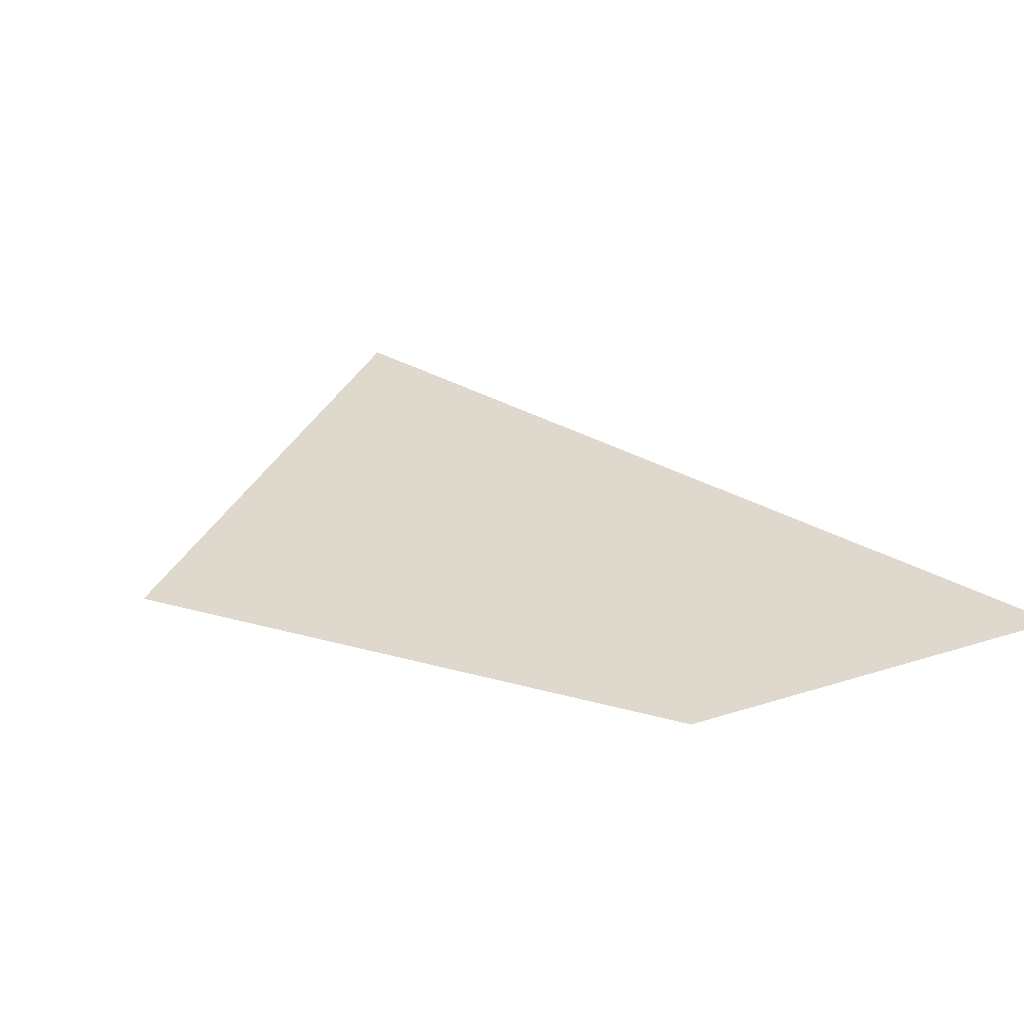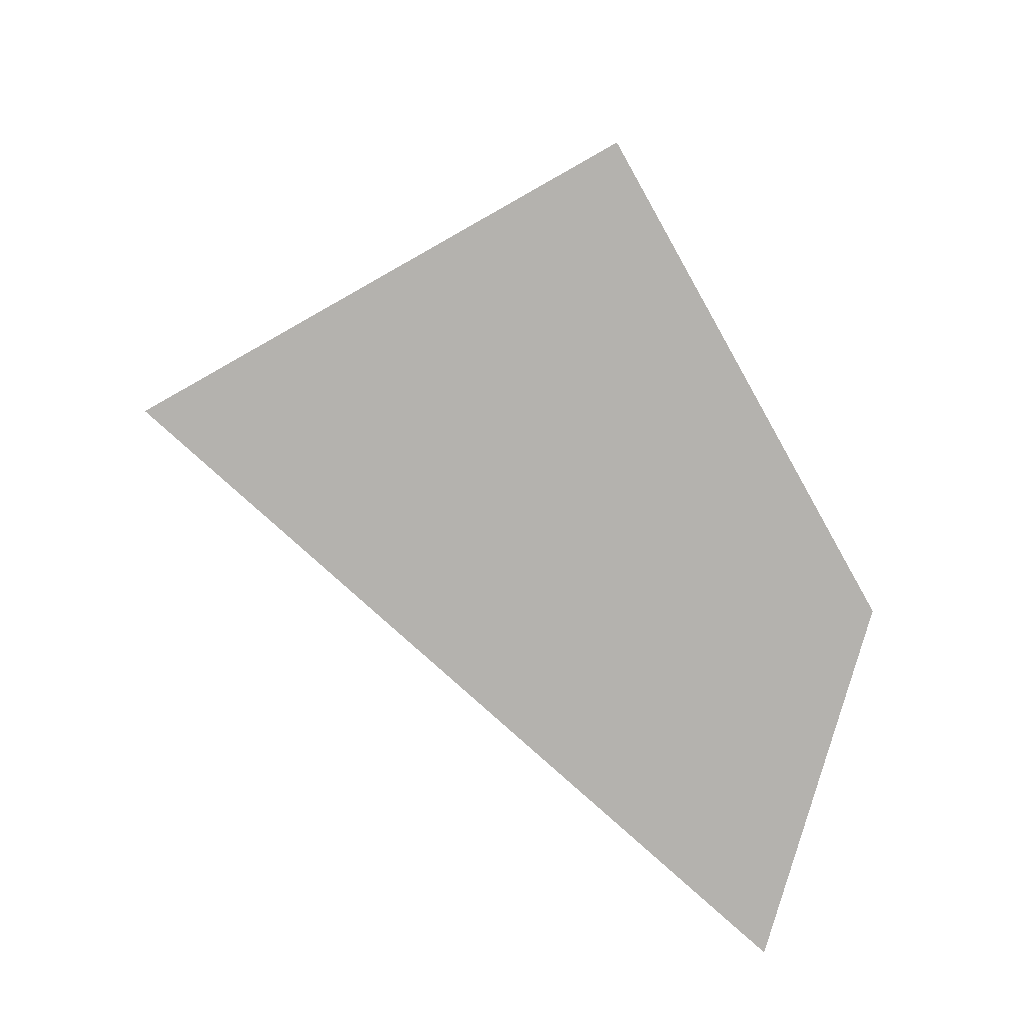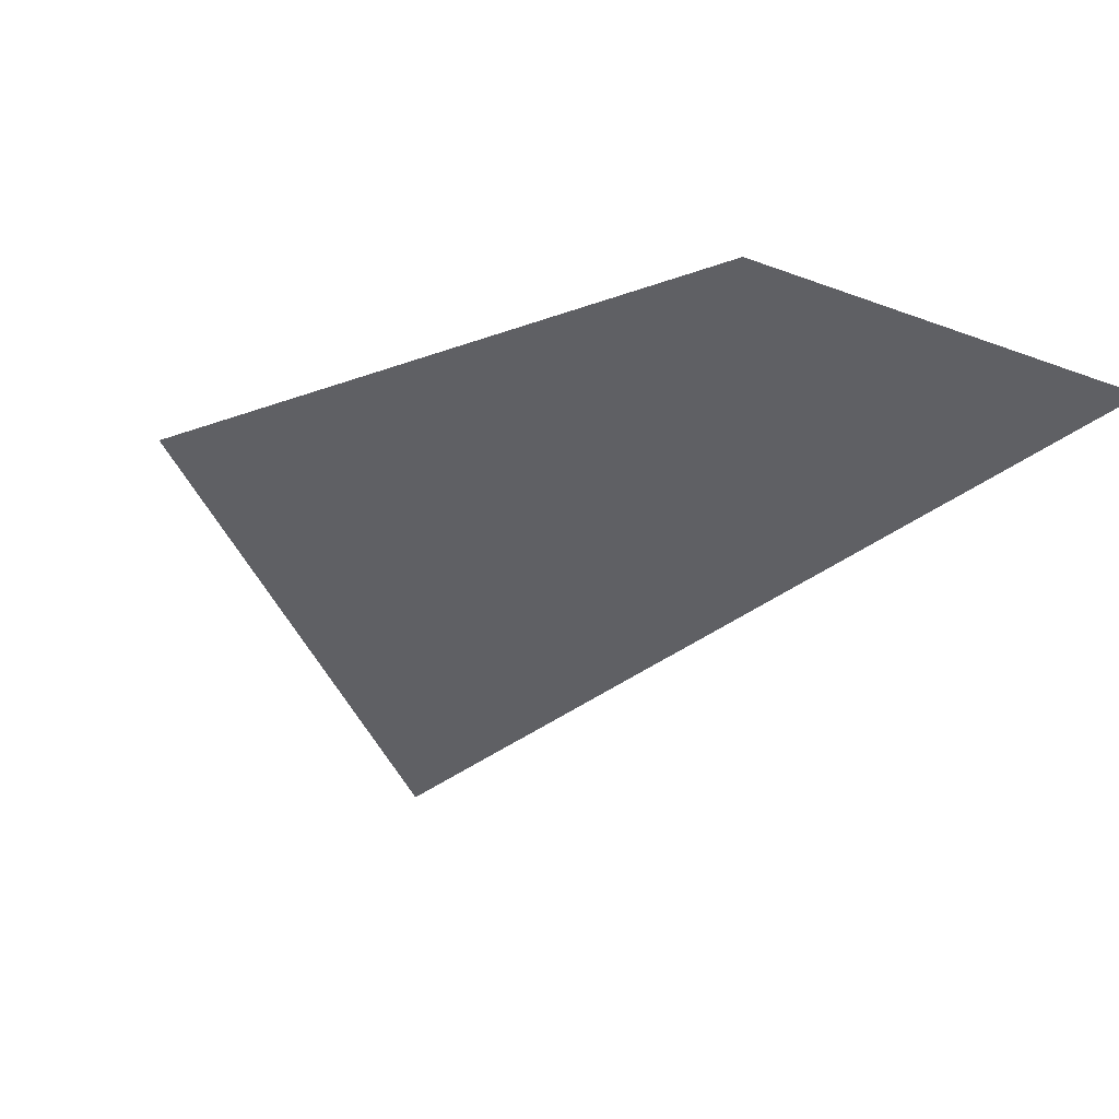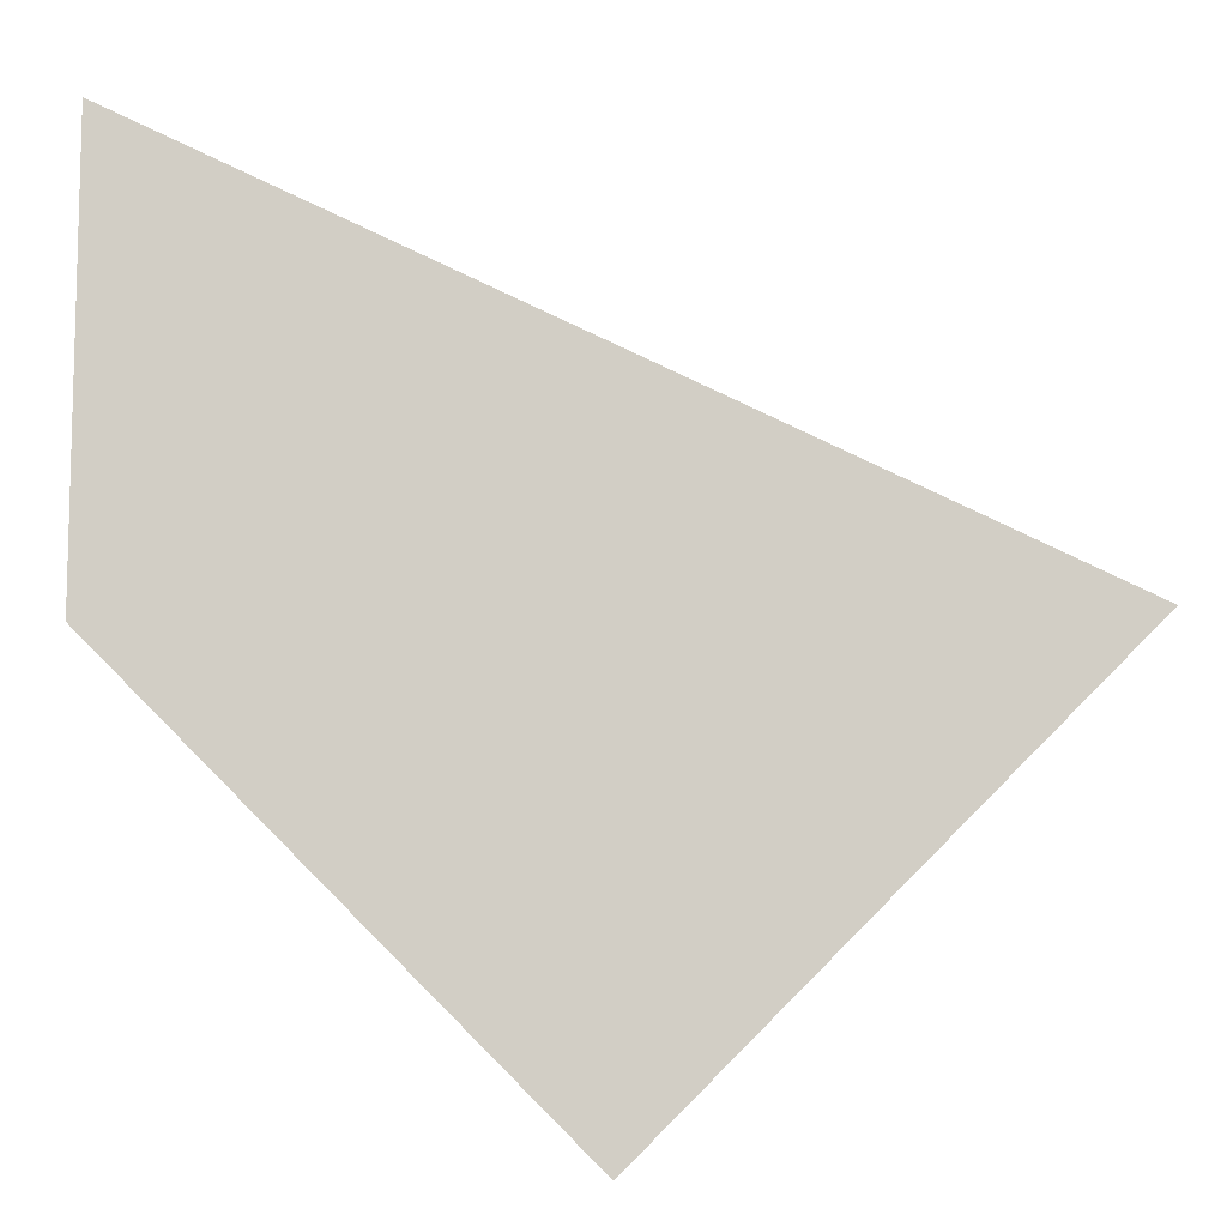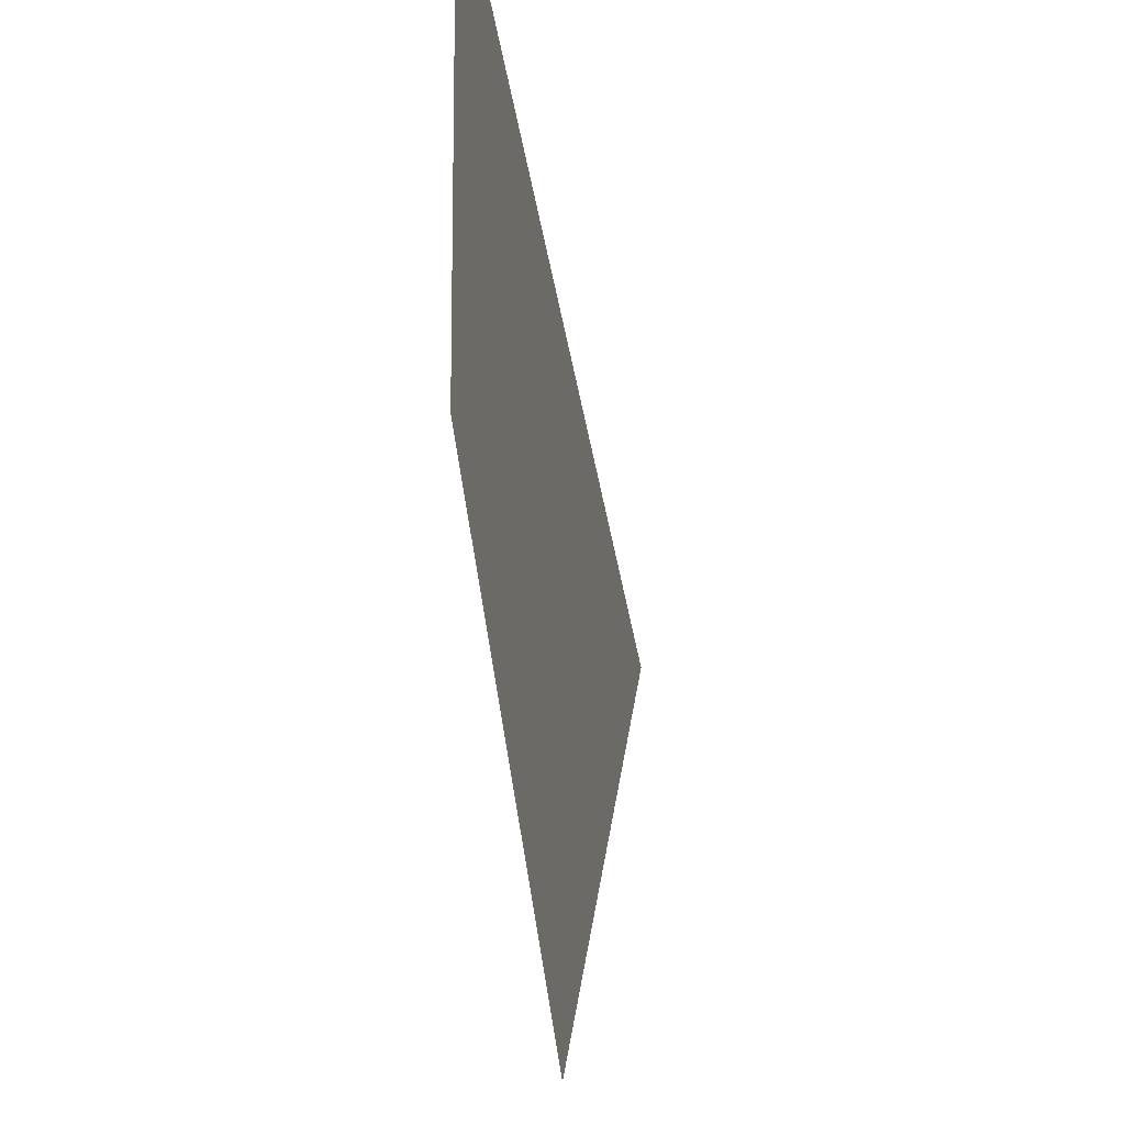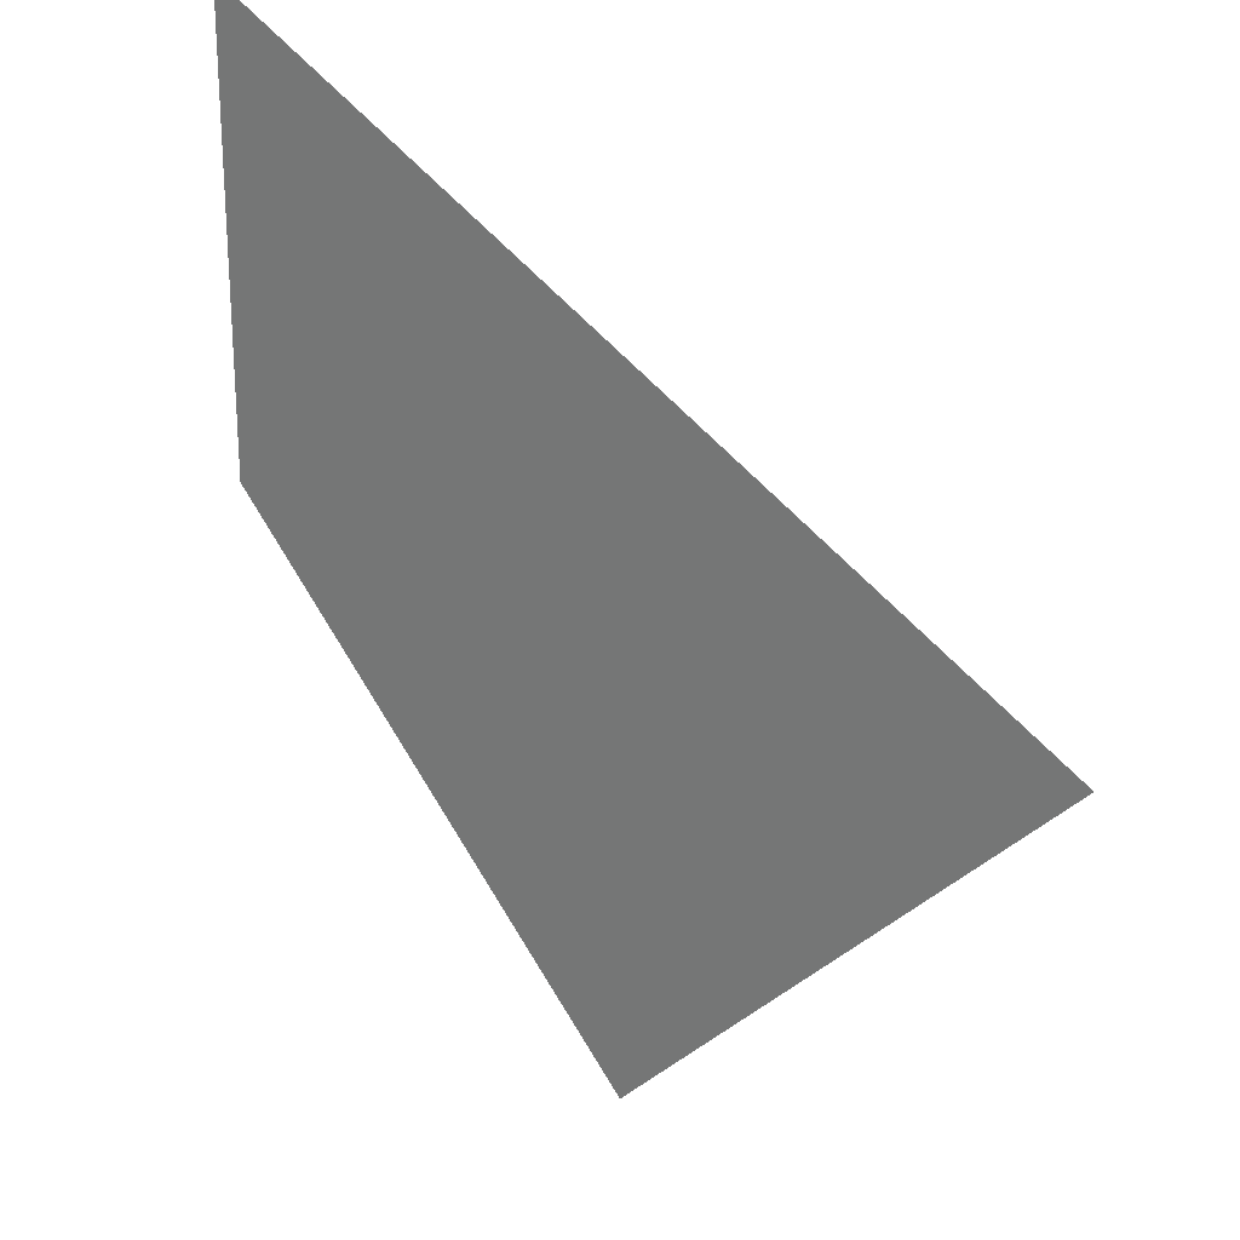
<metadata>
{"format":"obj","ext":"obj","renderer":"f3d","projection":"perspective","resolution":1024,"background":"white","views":[{"elev":31.9,"azim":-114.0,"up":"+Y"},{"elev":-79.8,"azim":164.4,"up":"+Y"},{"elev":-44.5,"azim":-113.0,"up":"+Y"},{"elev":-10.2,"azim":4.8,"up":"+Z"},{"elev":-14.2,"azim":-79.6,"up":"+Z"},{"elev":24.1,"azim":41.6,"up":"+Z"}]}
</metadata>
<code>
o Leaf
v -0.5 0 0.5
v 0.5 0 0
v 0 0 -0.5
v -0.5 0 0
f 1 2 3 4

</code>
